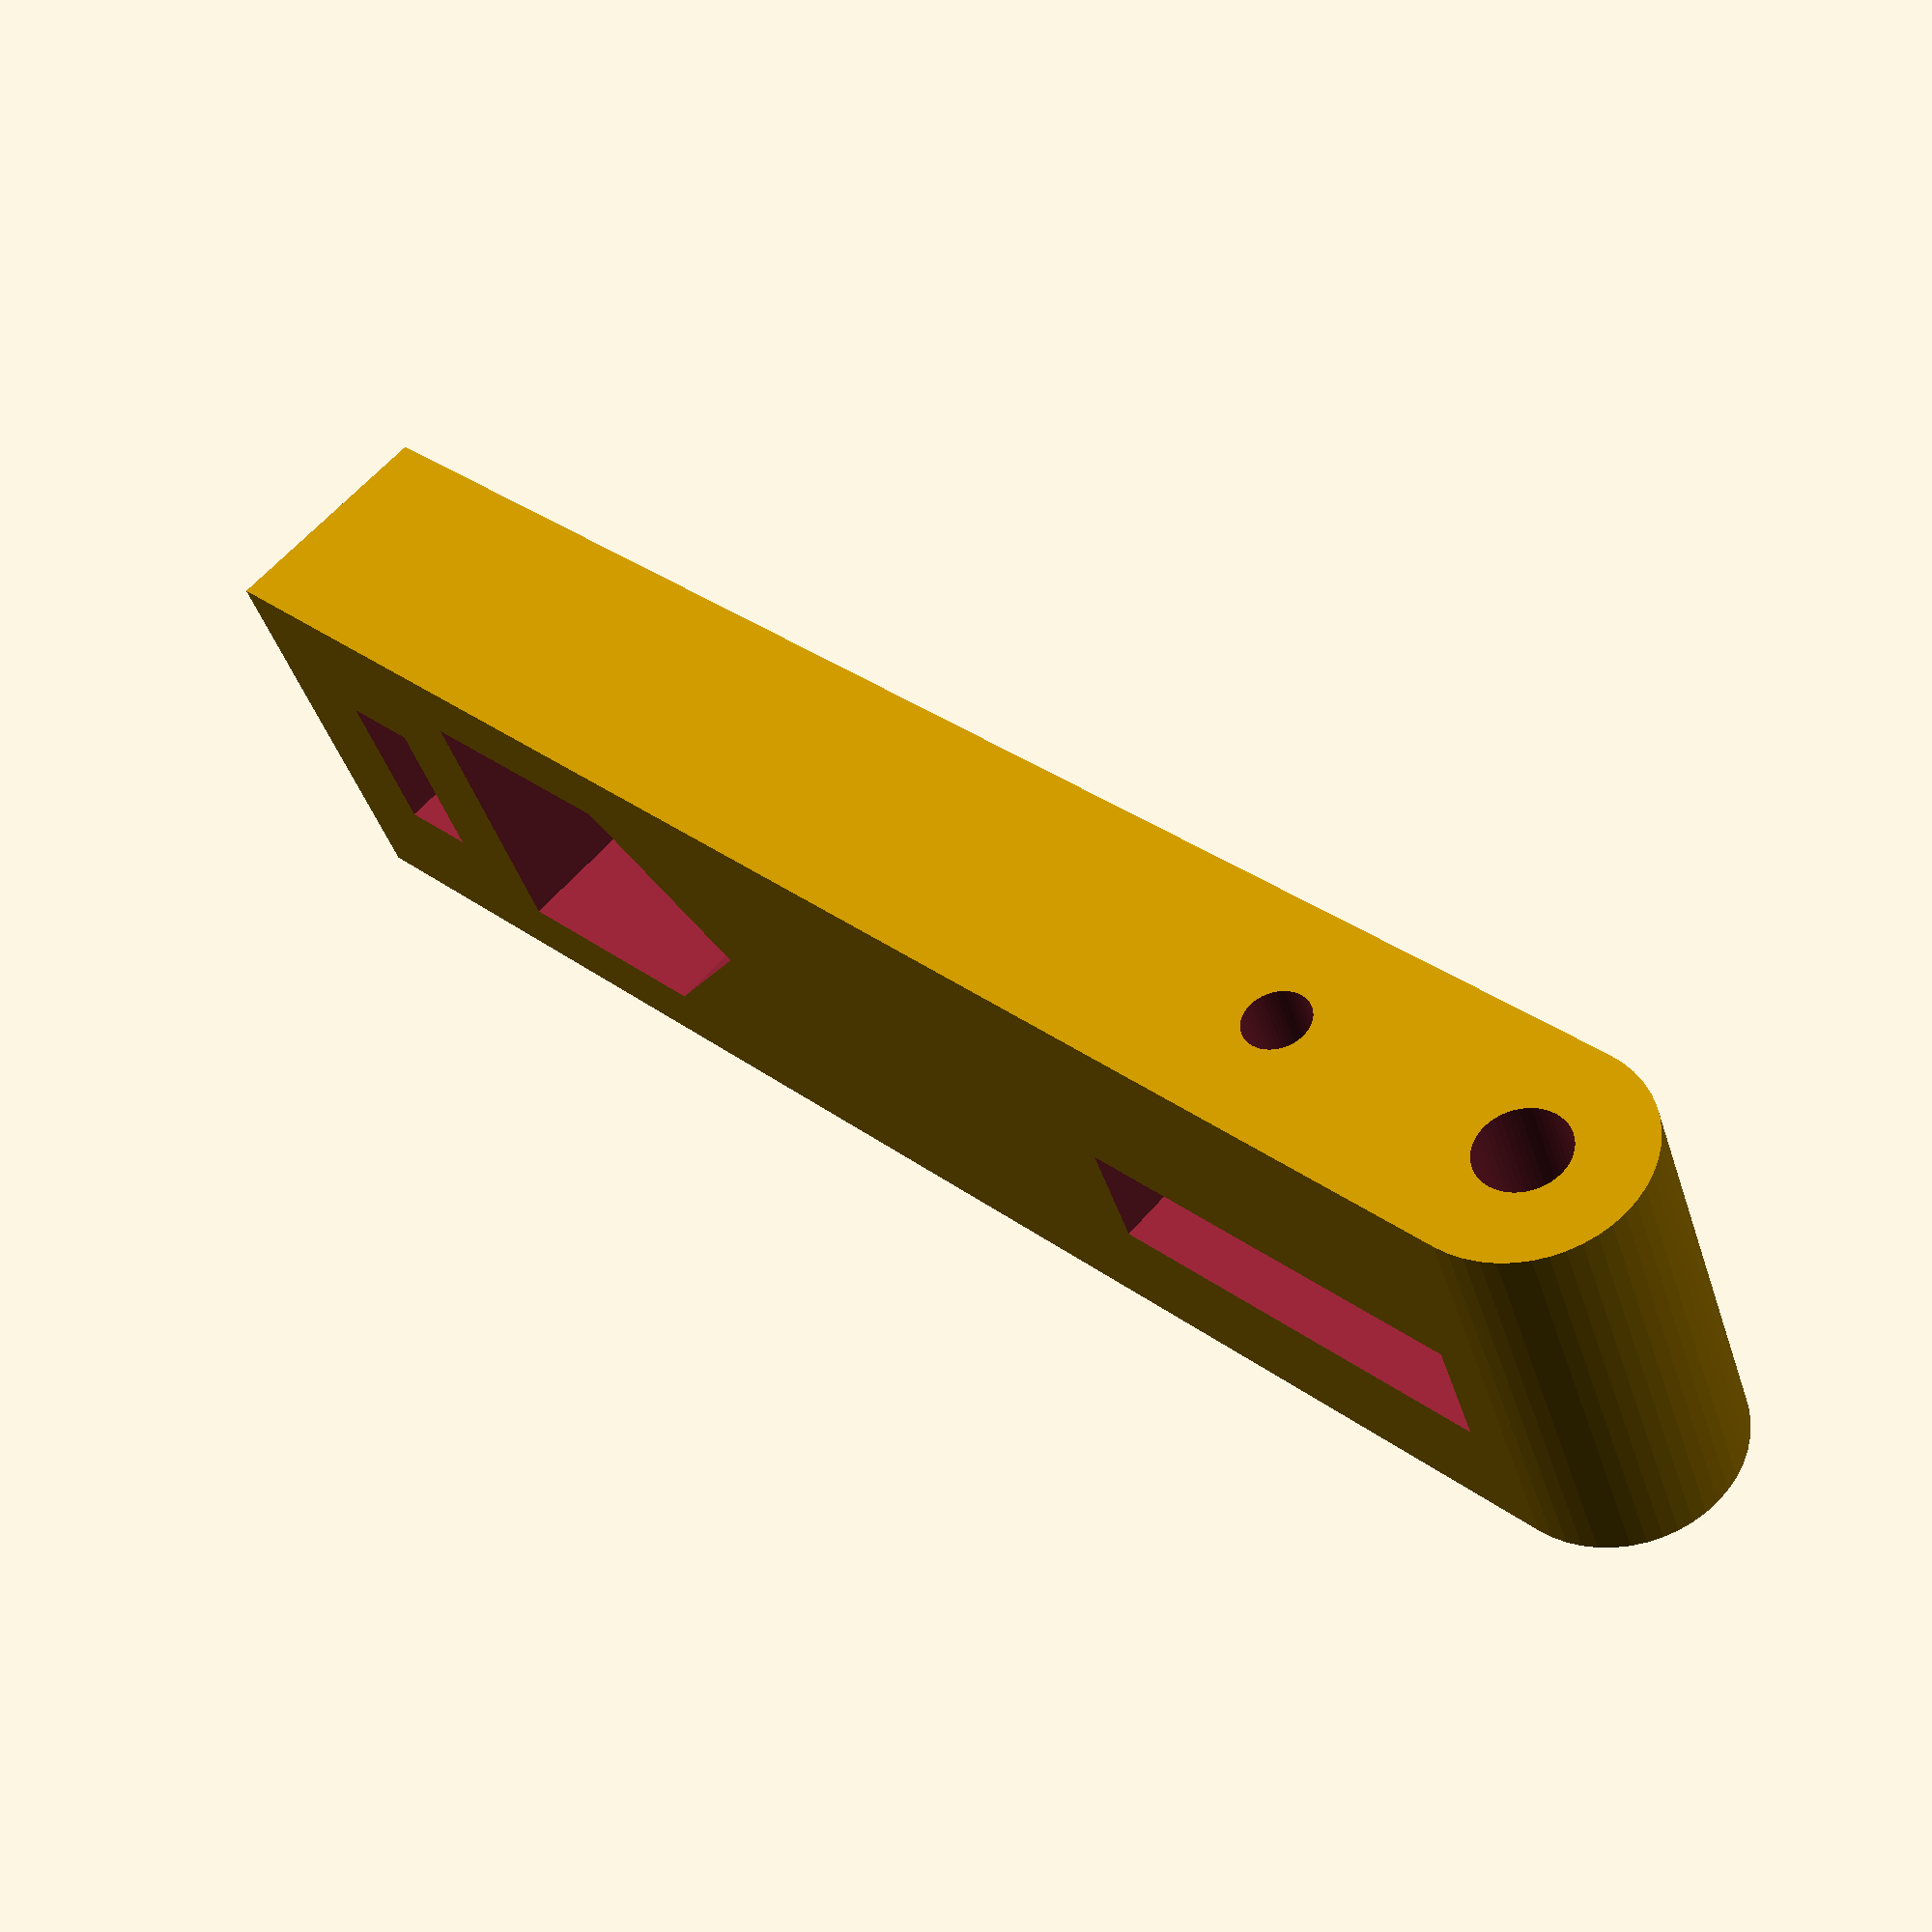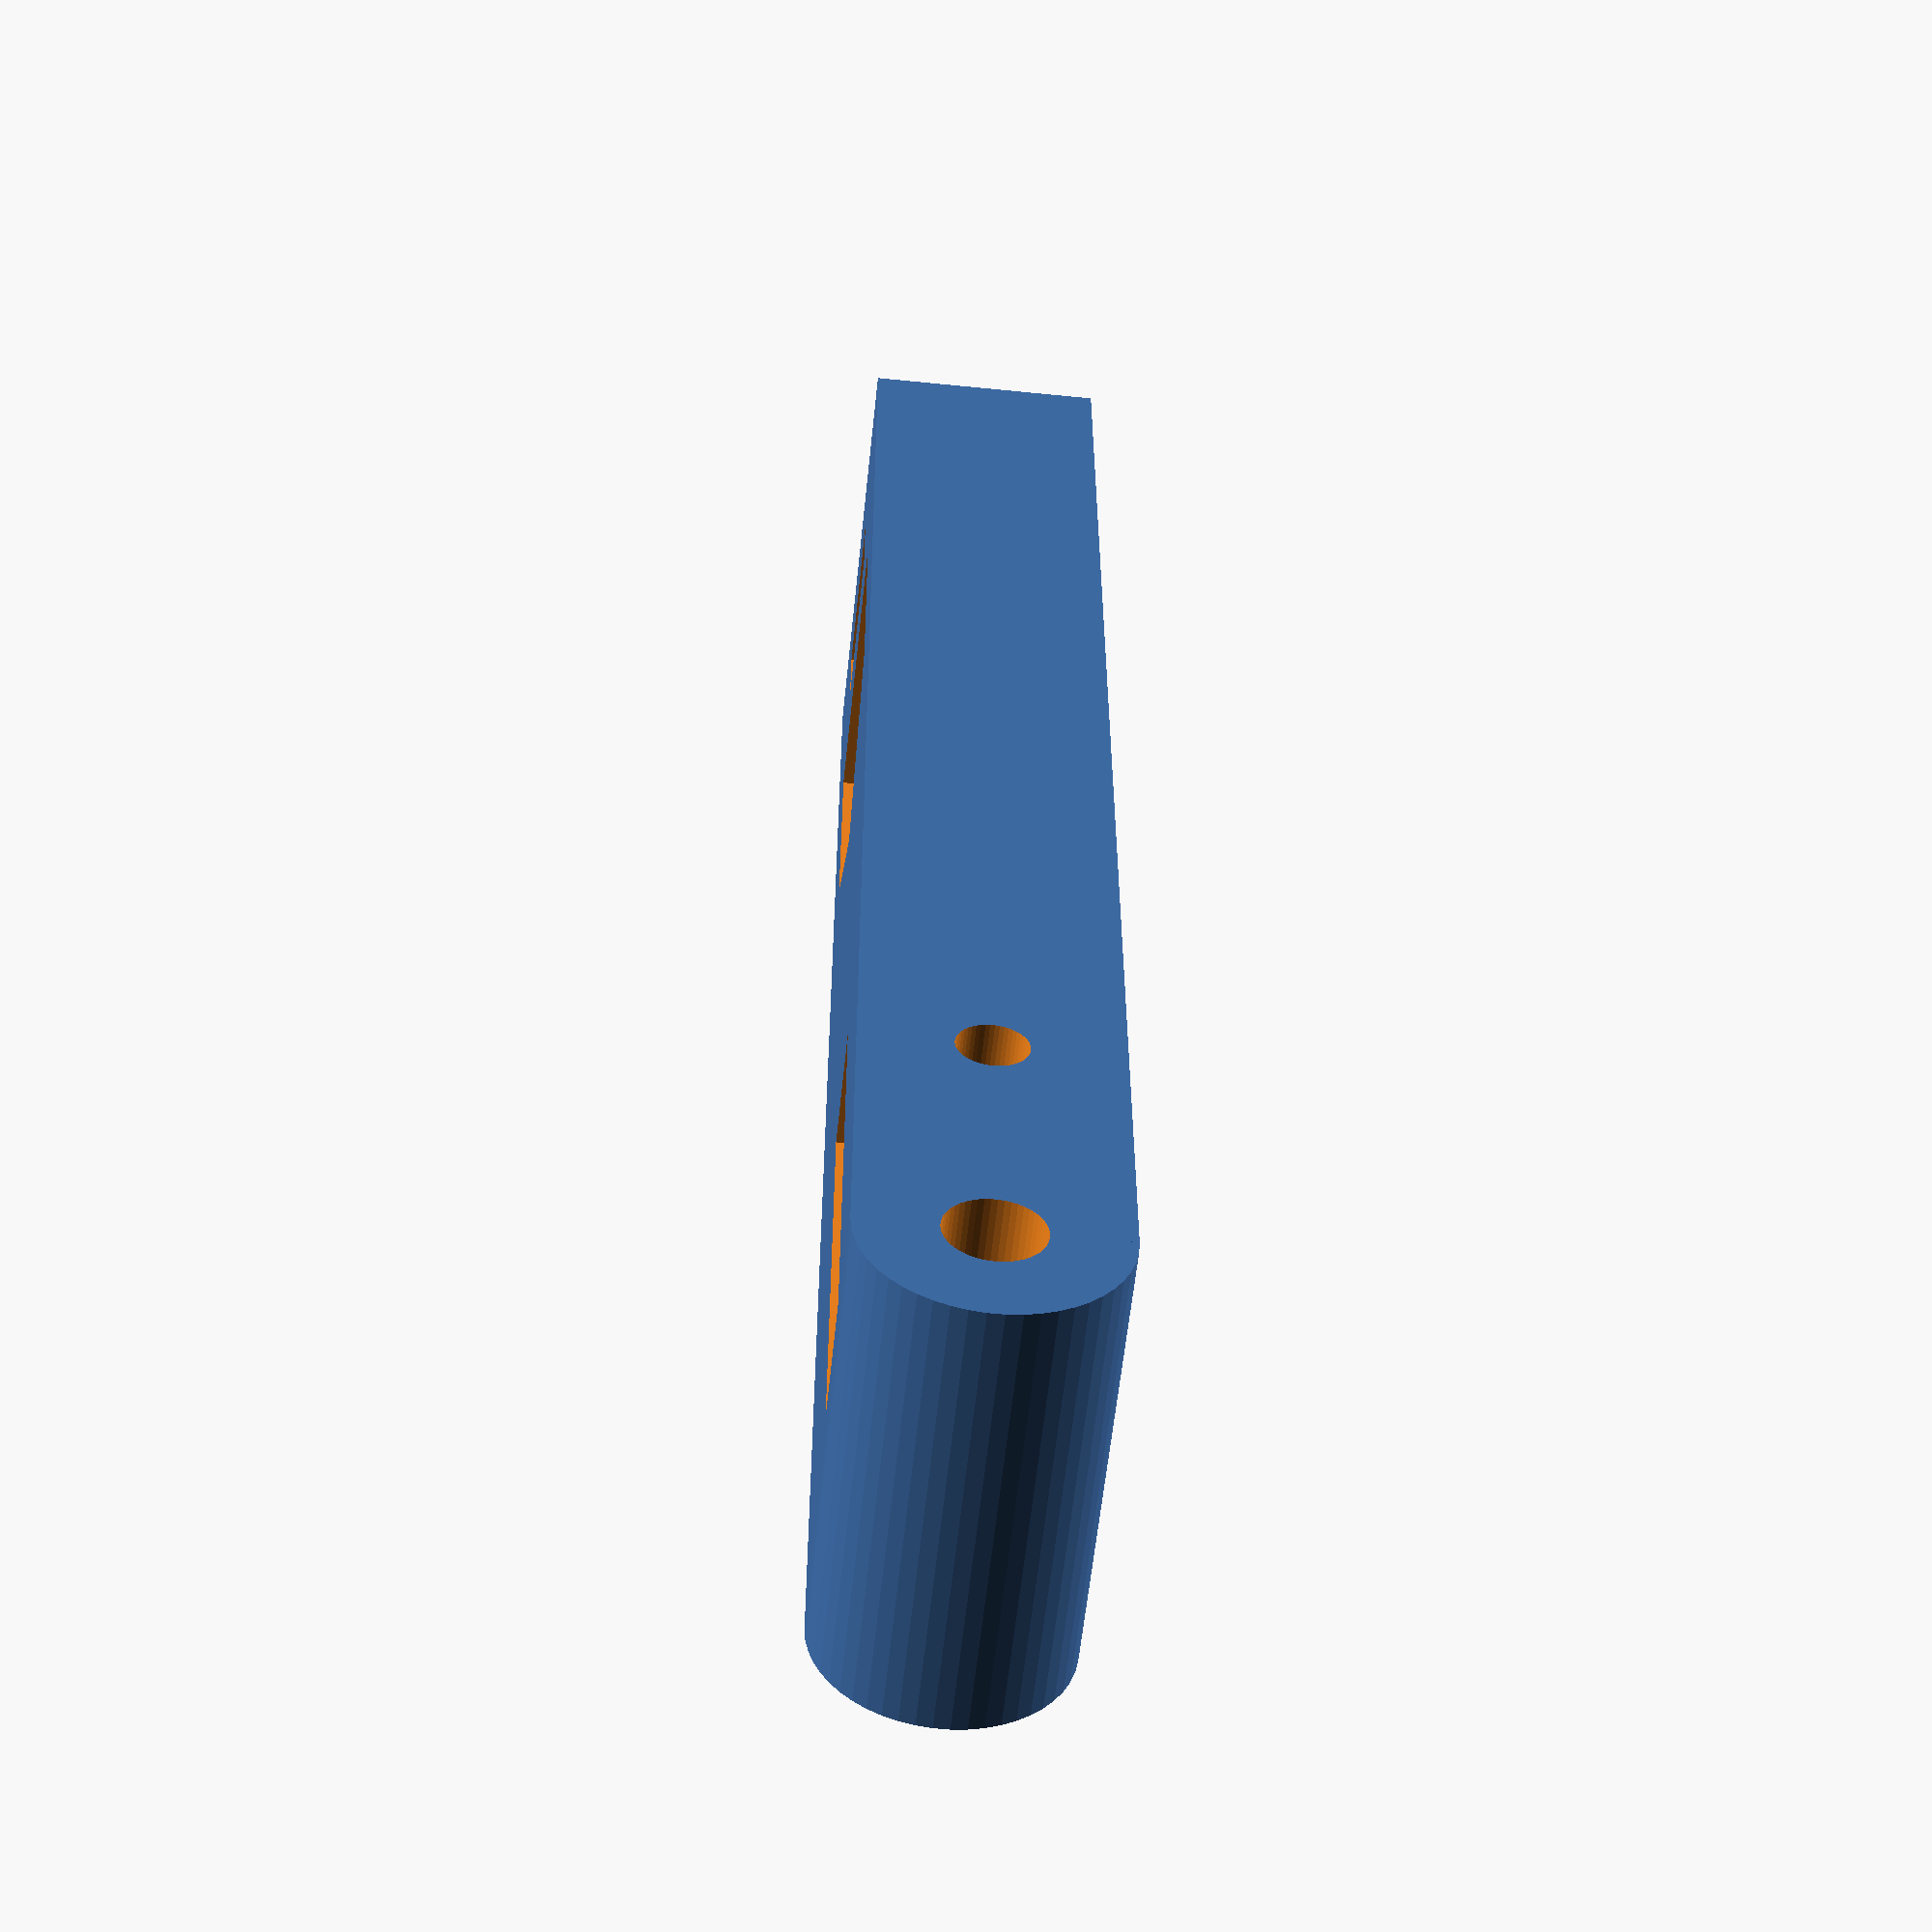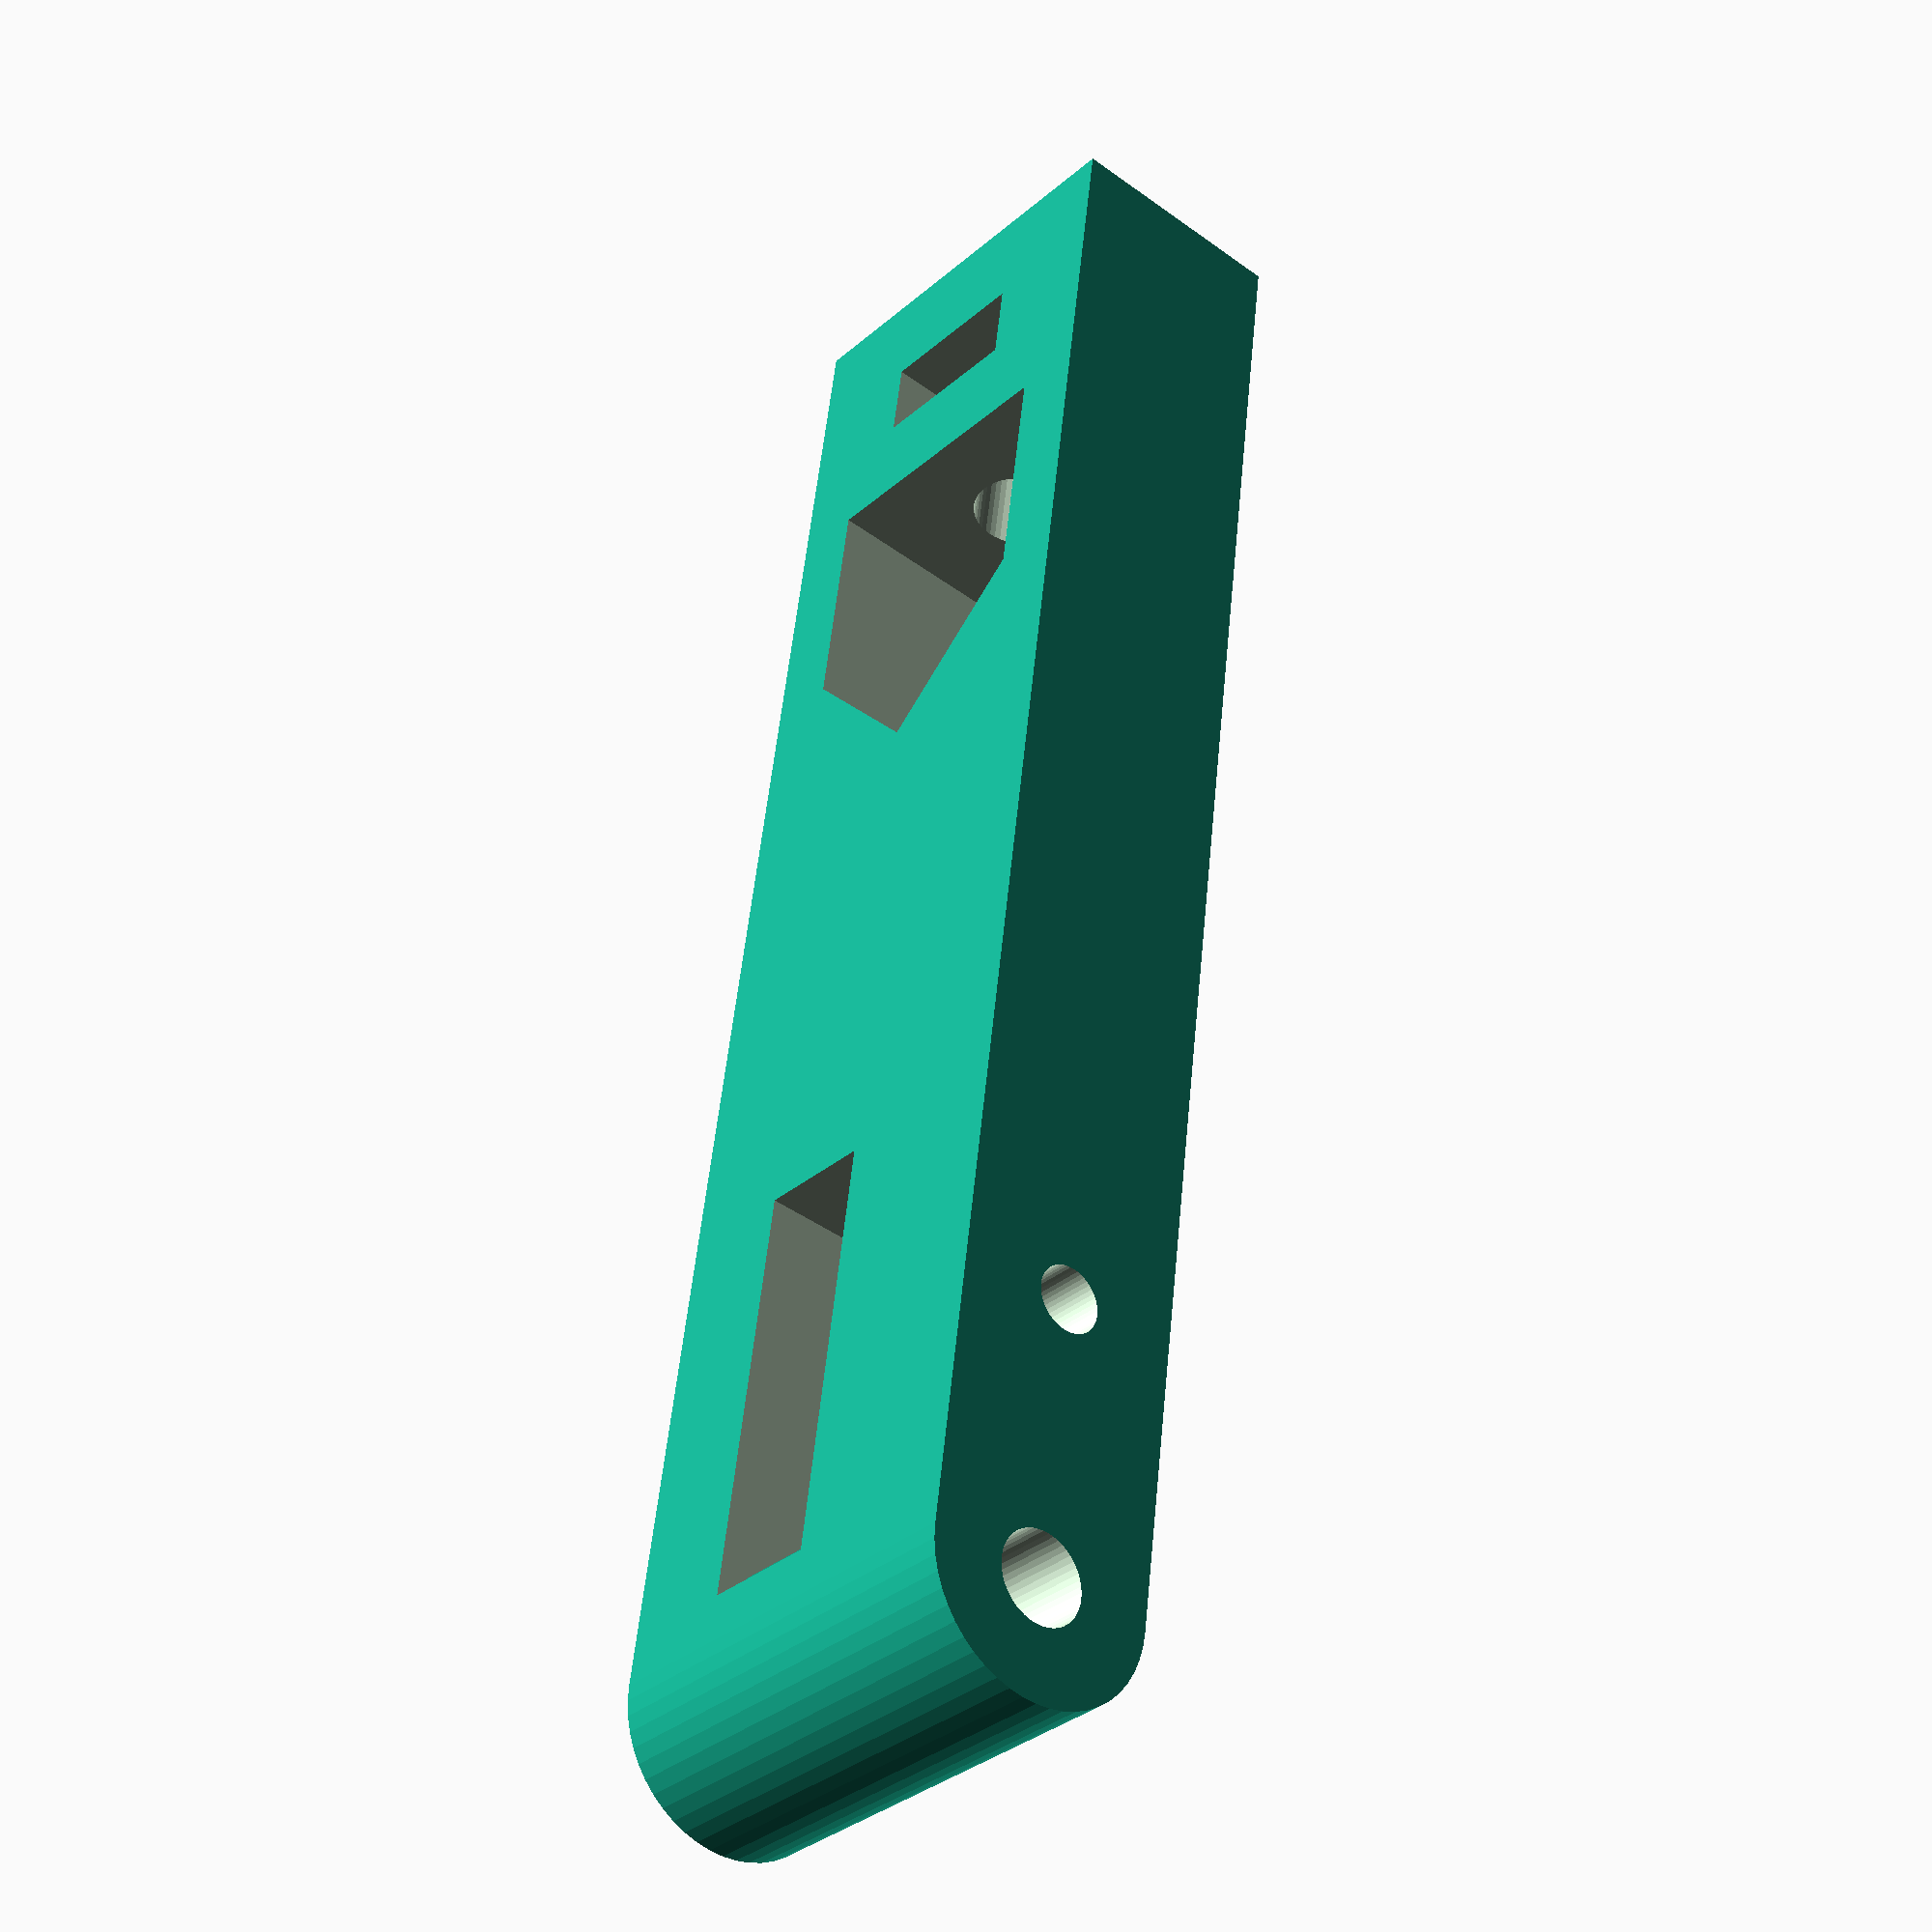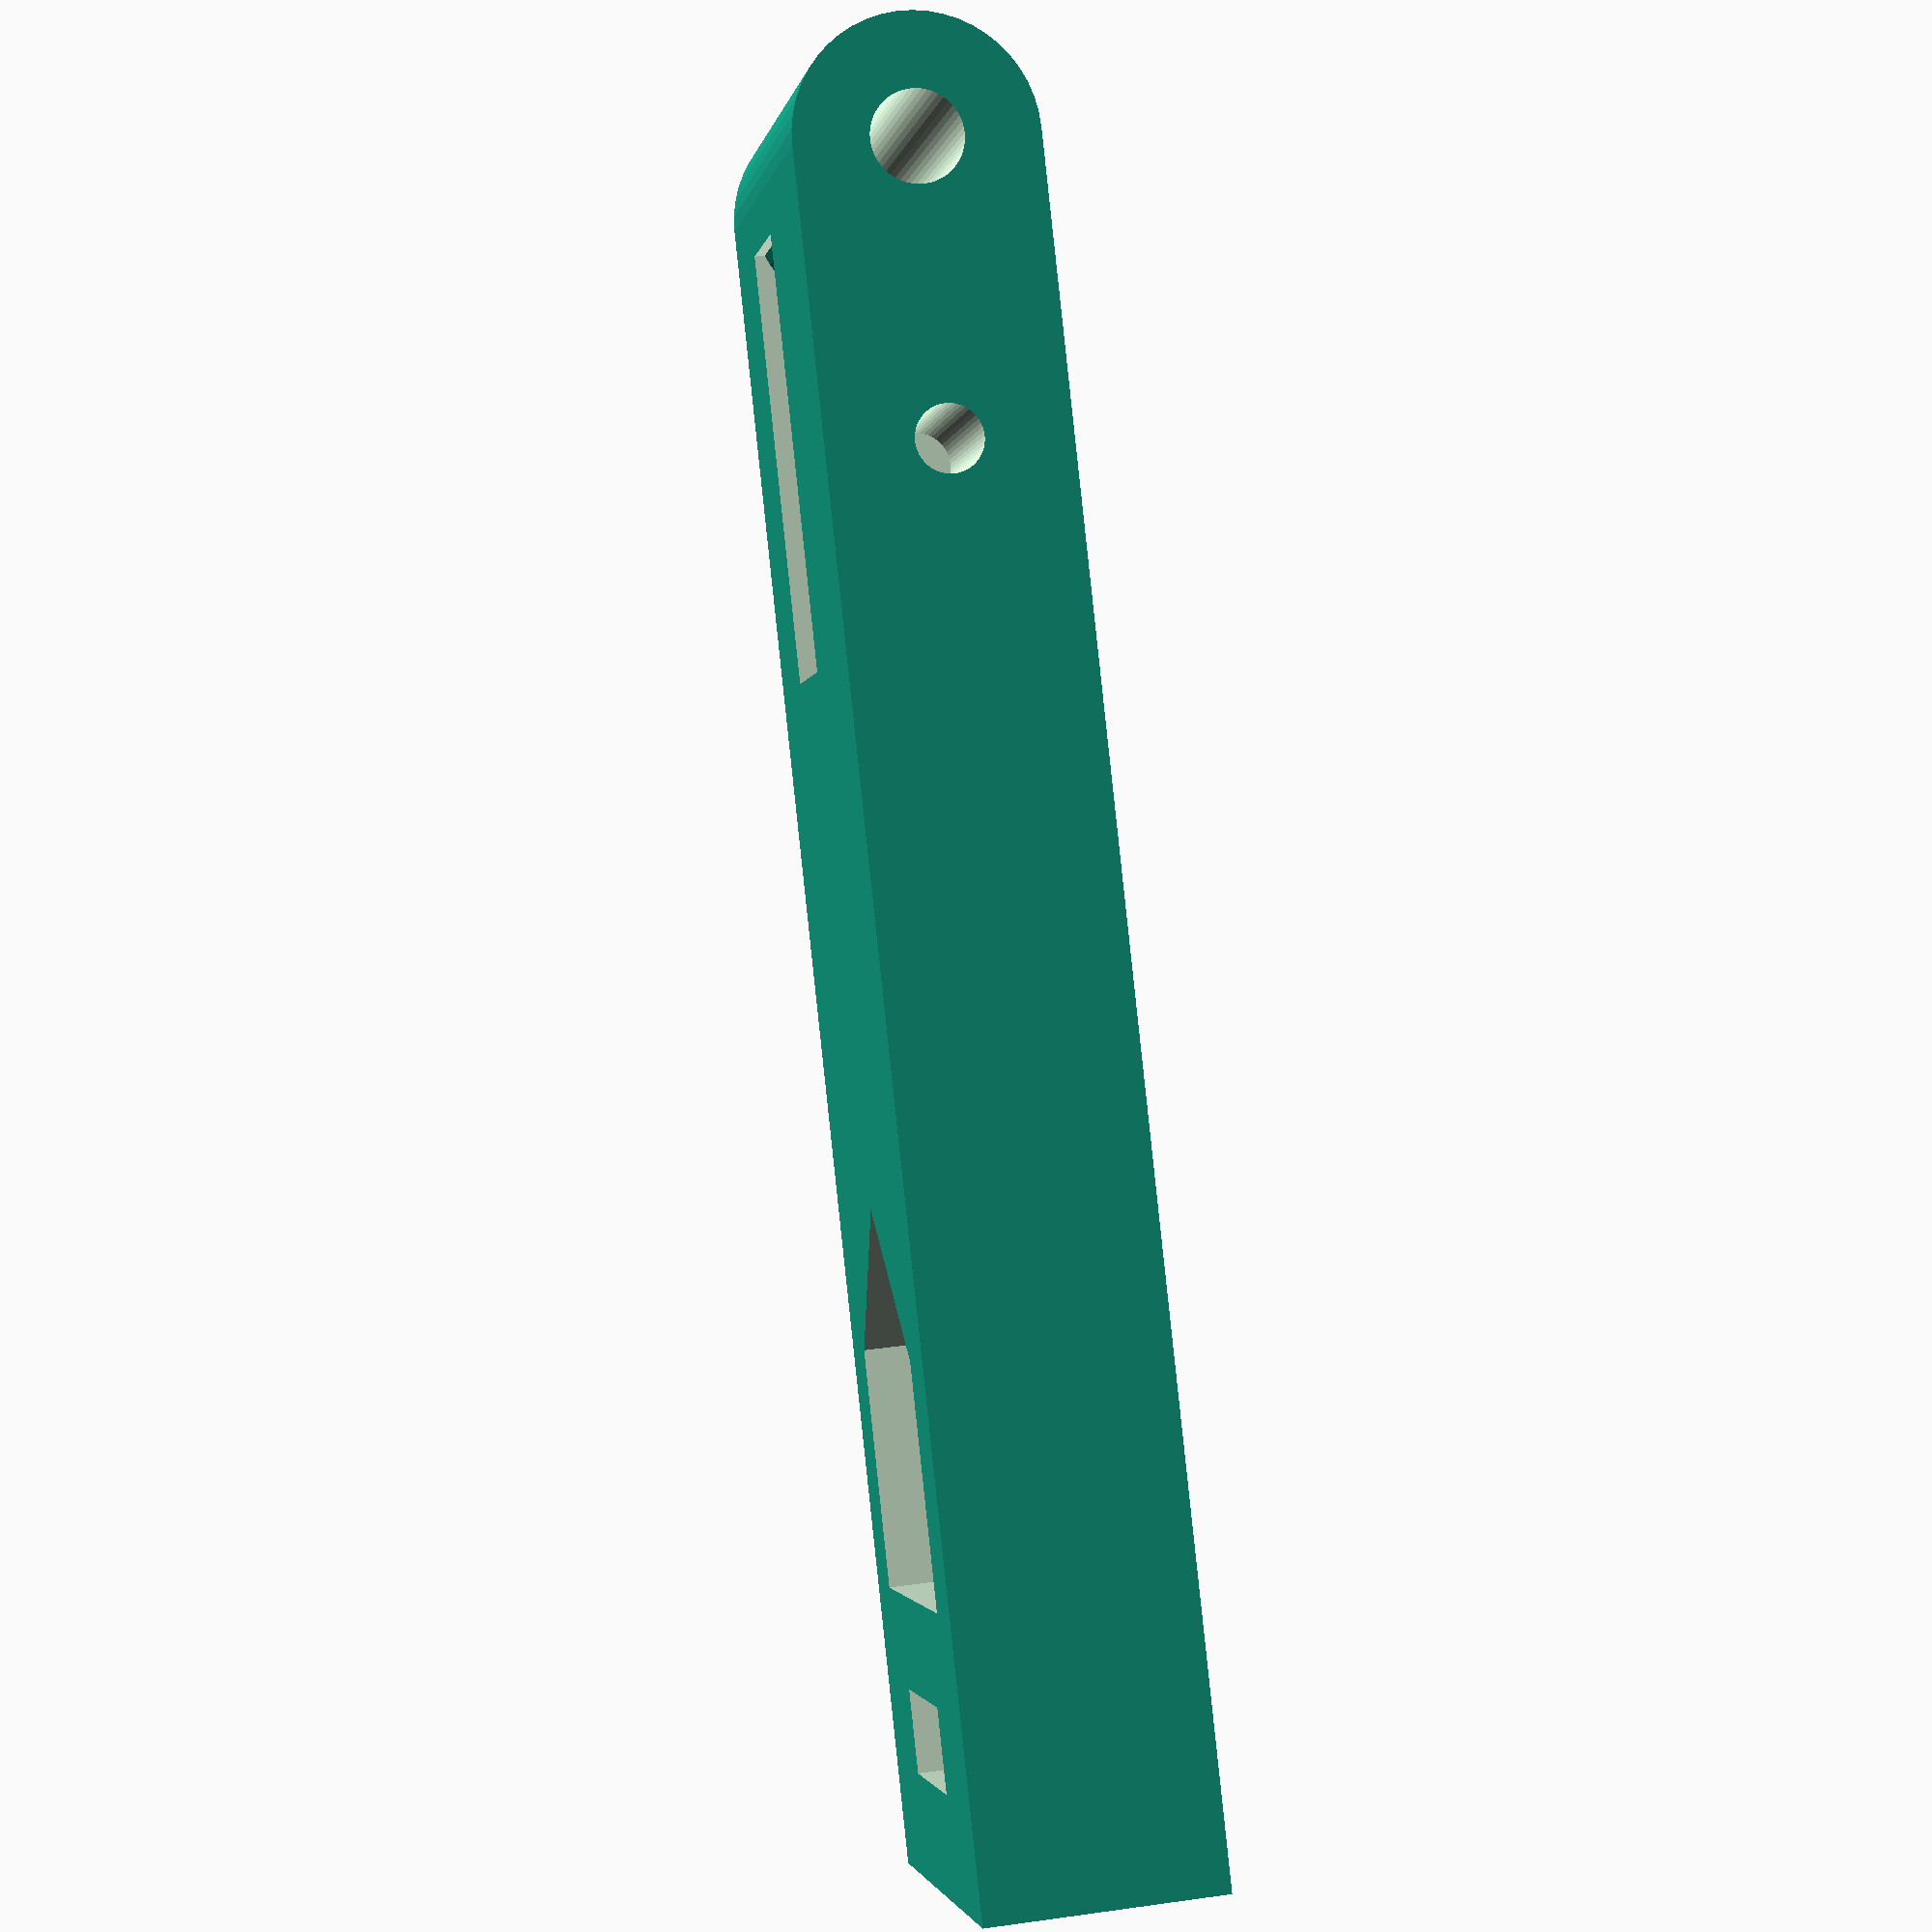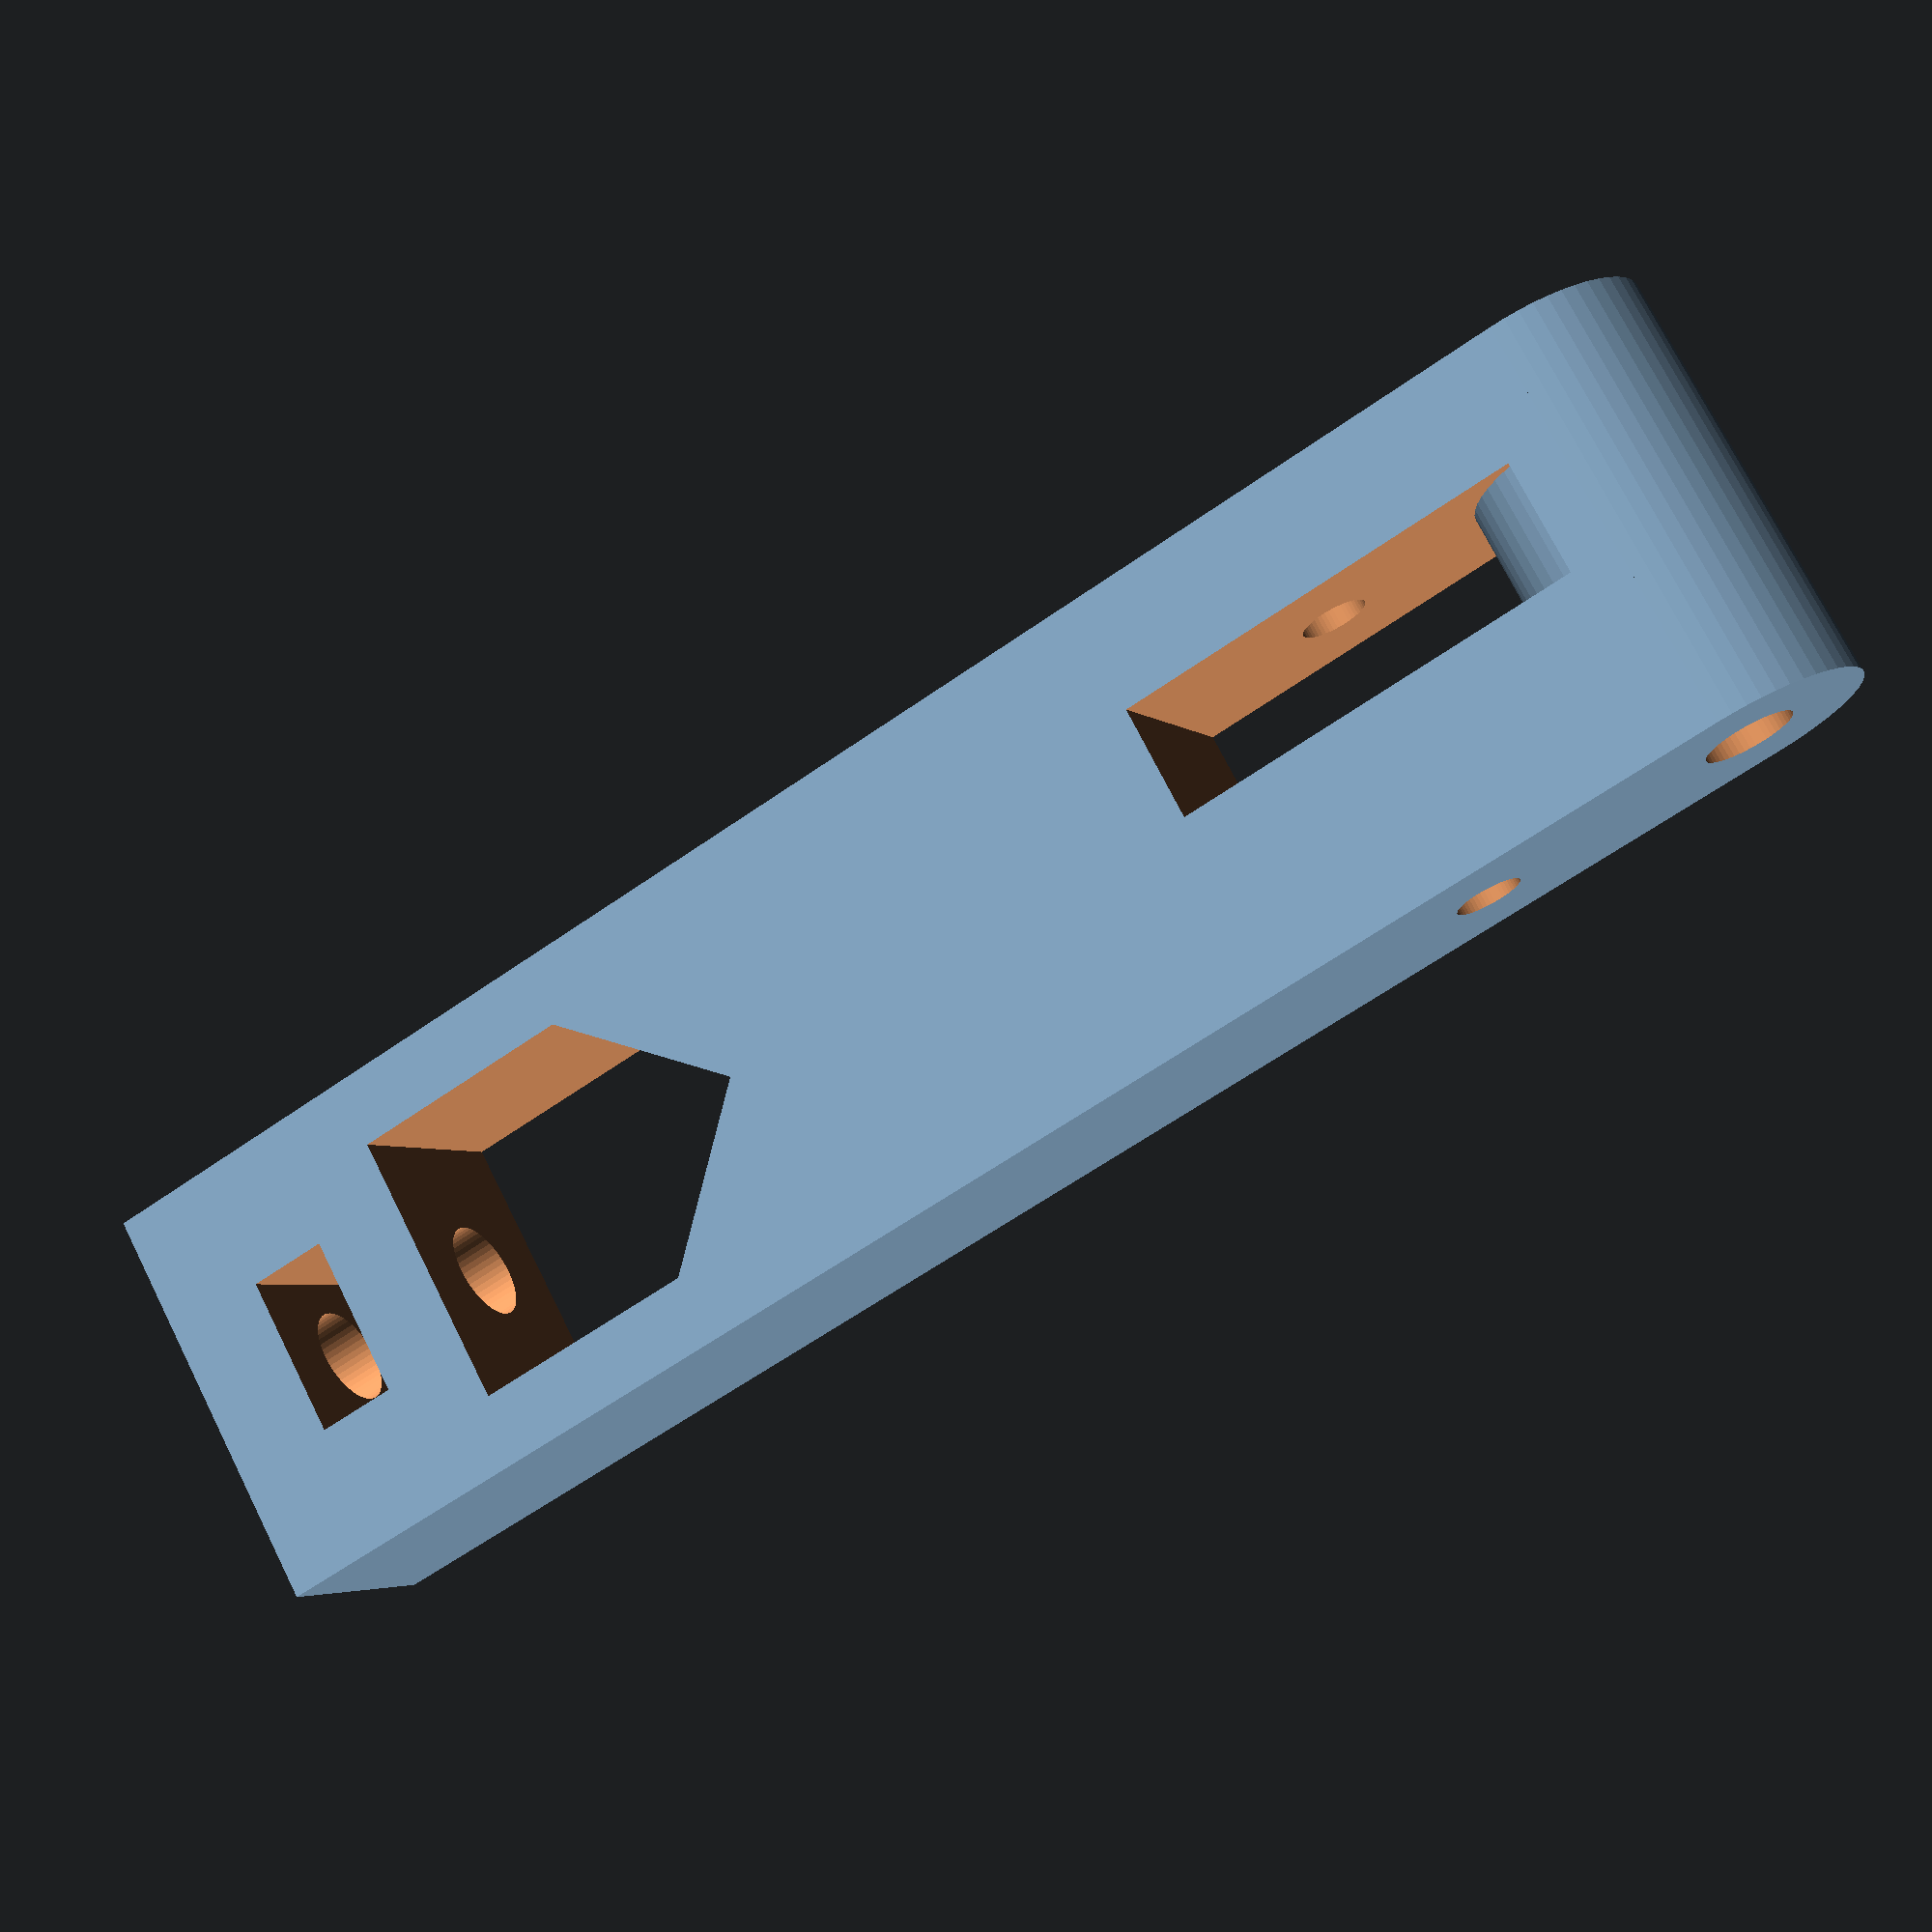
<openscad>
$fn=50;
laenge=70;

difference(){
  union(){
    translate([-9,0,5]){
      rotate([0,90,0]){
        cylinder(r=5,h=18);
      }
    }
    difference(){
      translate([-9,0,0]){
        cube([18,laenge,10]);
      }
      translate([-4,2,-1]){
        cube([5,18,12]);
      }
    }
  
  
  
  }
// end of union  
// beginn difference
  
  translate([-10,0,5]){
    rotate([0,90,0]){
      cylinder(r=1.9,h=20);
    }
  }
  translate([-10,12,5]){
    rotate([0,90,0]){
      cylinder(r=1.4,h=20);
    }
  }
translate([0,laenge-28,-1]){
    rotate([0,0,0]) {
	    linear_extrude(height=13)
	    polygon(points = [[0, 0],[-6,6],[6, 6]]);
    }
}
translate([-6,laenge-22.01,-1]){
  cube([12,10,13]);
}
translate([-3.5,laenge-8,-1]){
  cube([7,3.5,12]);
}
  translate([0,laenge+0.01,5]){
    rotate([90,0,0]){
      cylinder(r=2.1,h=20);
    }
  }
 // translate([-10,laenge-35,5]){
 //   rotate([0,90,0]){
 //     cylinder(r=3,h=20);
 //   }
 // }
//translate([-11,25,1]){
// cube([22,5,12]);
//}

}

// end difference

 
</openscad>
<views>
elev=116.2 azim=67.2 roll=138.4 proj=p view=solid
elev=237.9 azim=181.1 roll=276.0 proj=p view=wireframe
elev=224.0 azim=188.4 roll=130.7 proj=p view=wireframe
elev=330.1 azim=211.7 roll=258.3 proj=p view=wireframe
elev=4.1 azim=119.1 roll=202.9 proj=p view=solid
</views>
